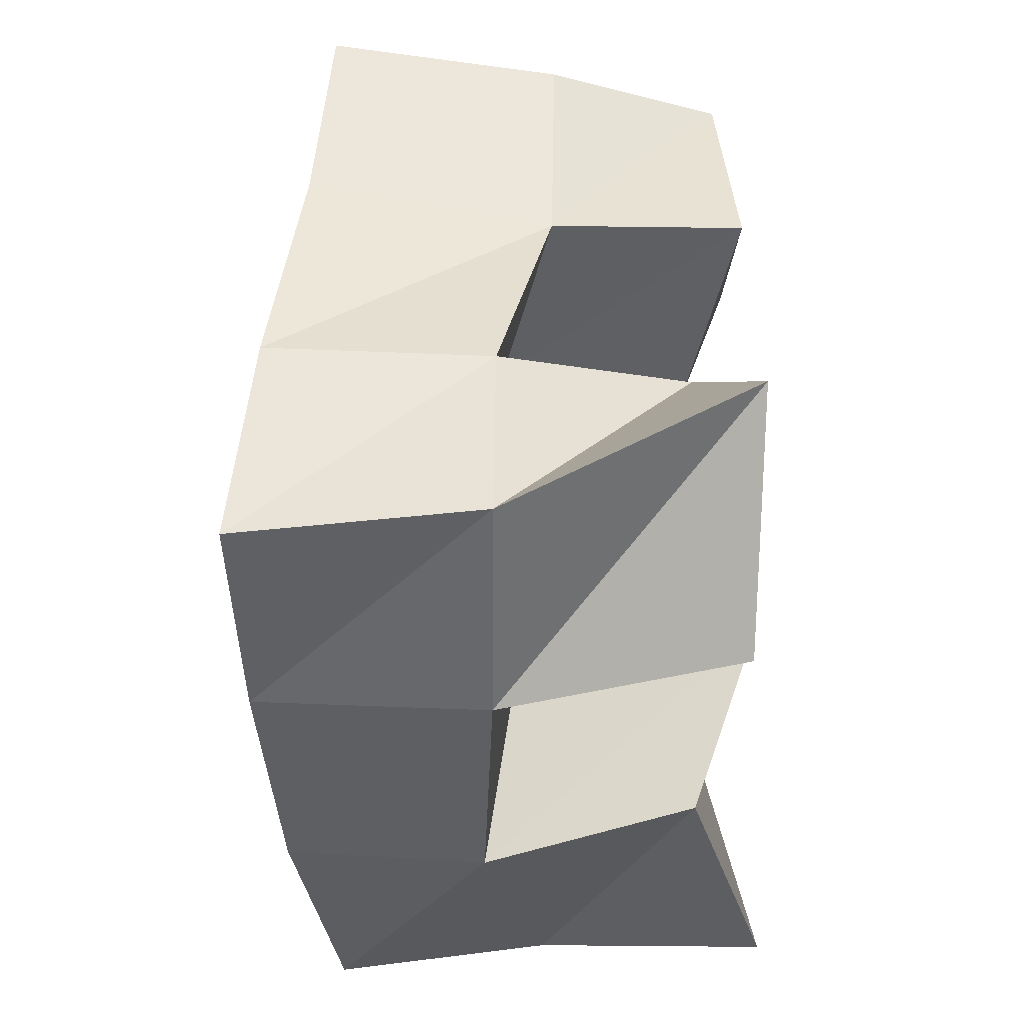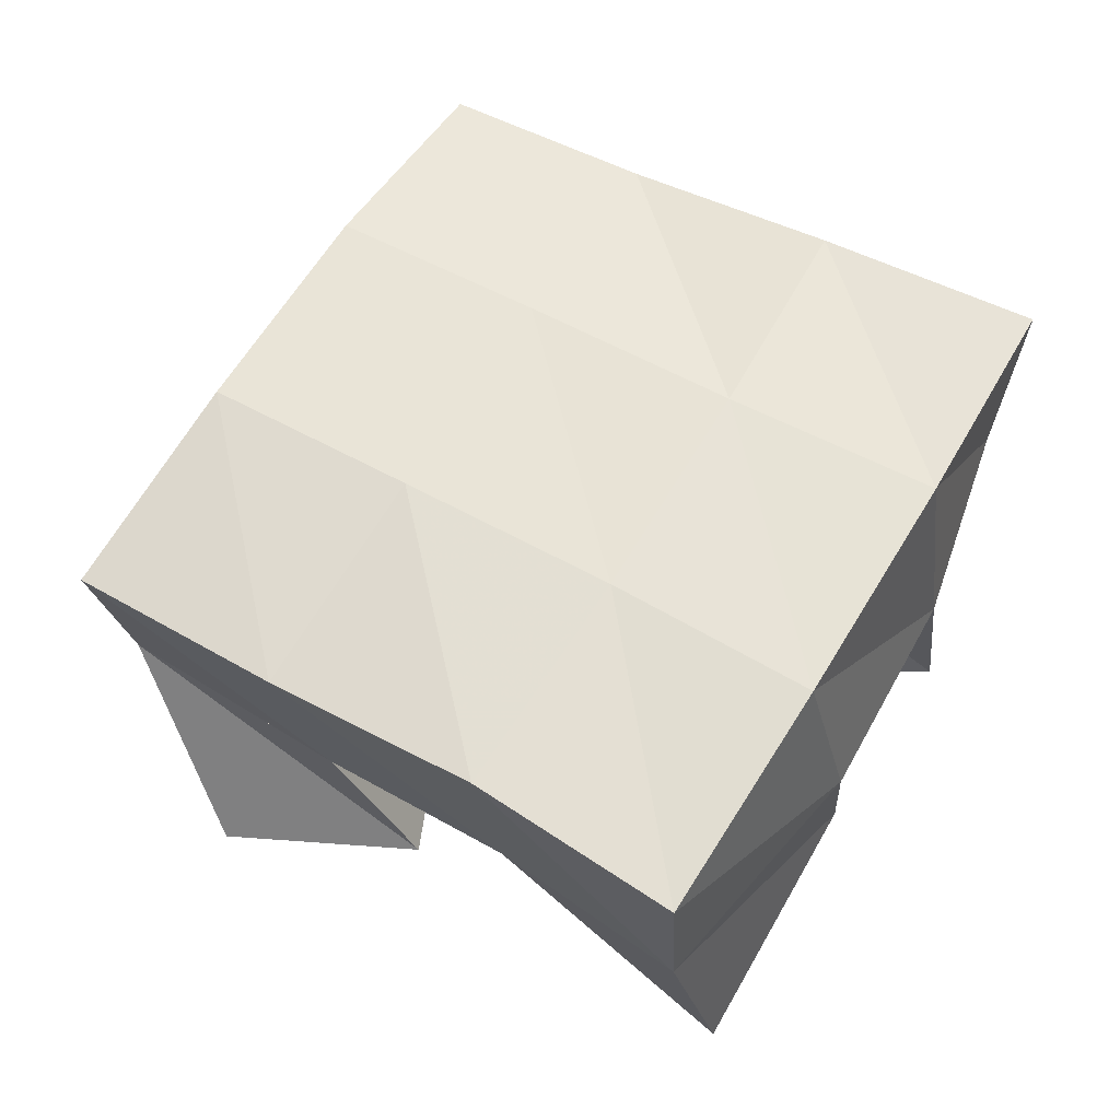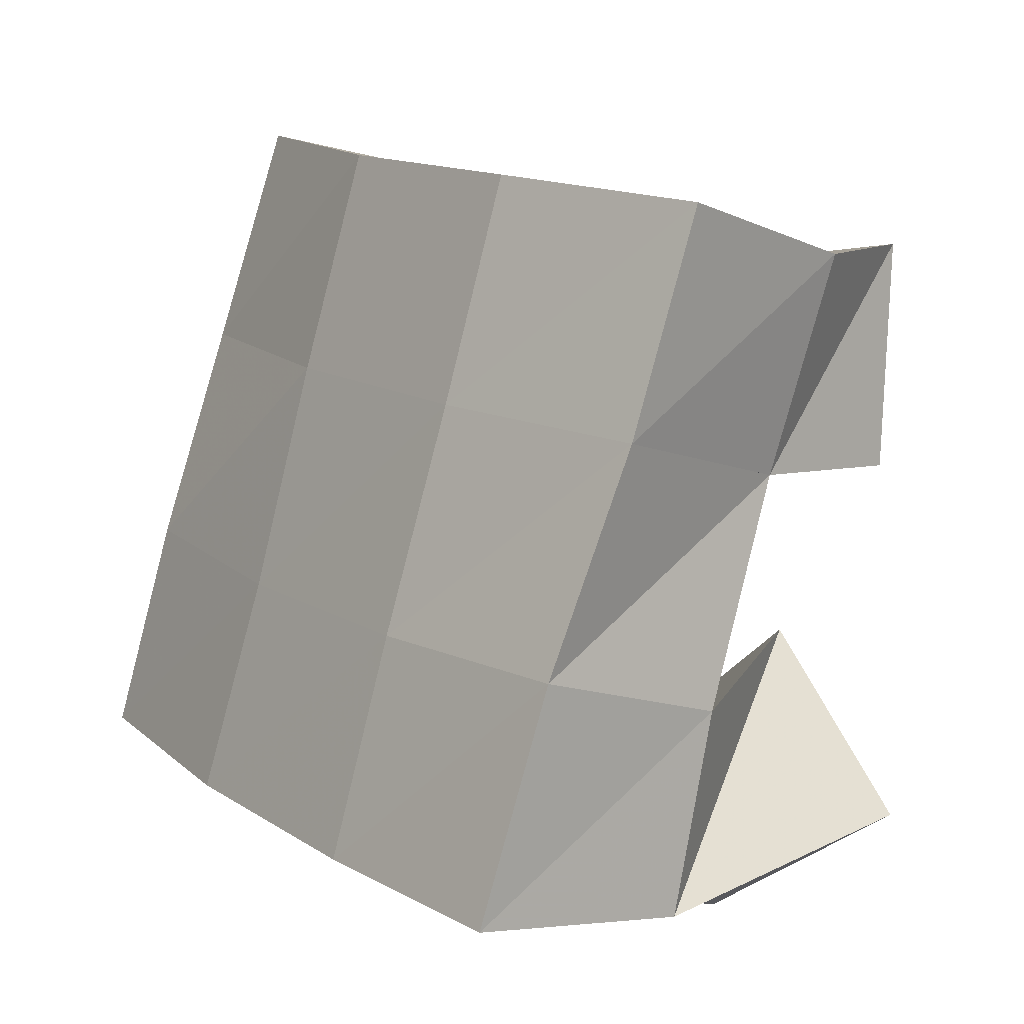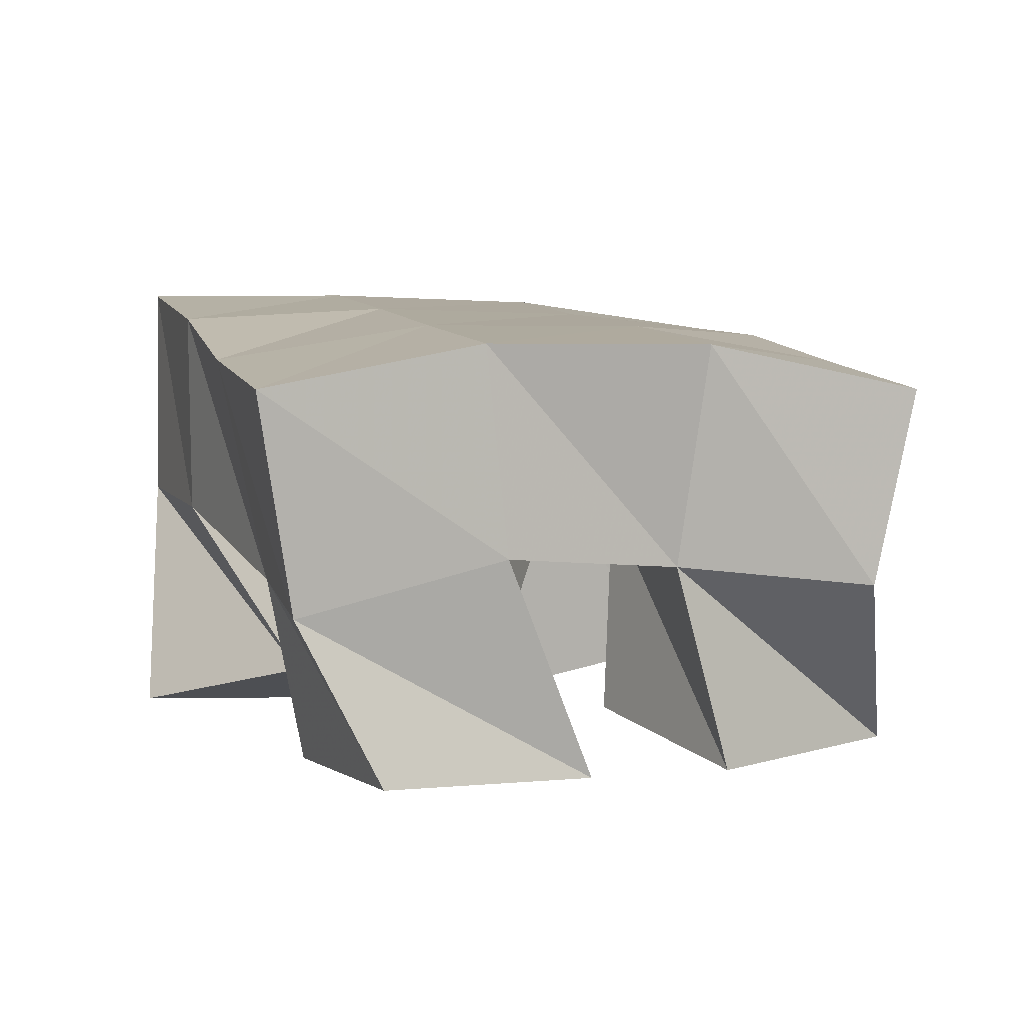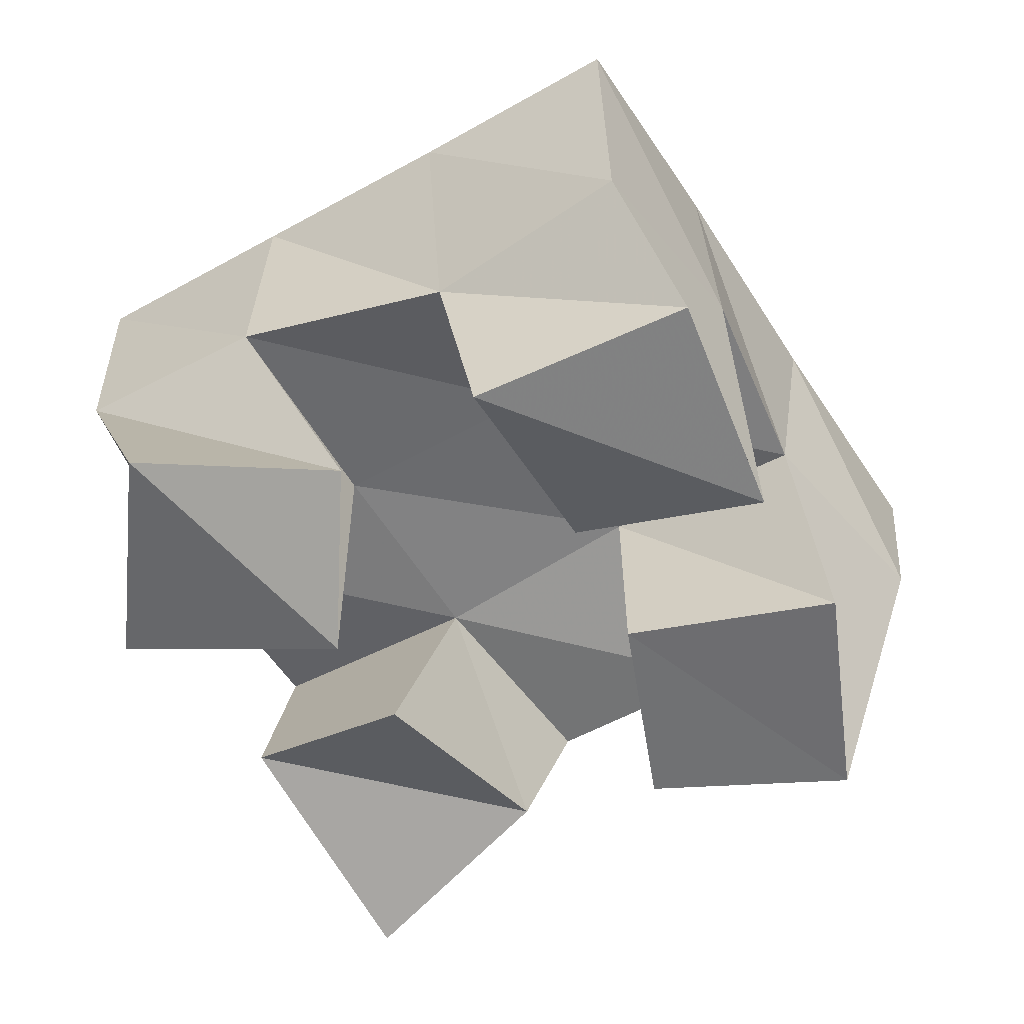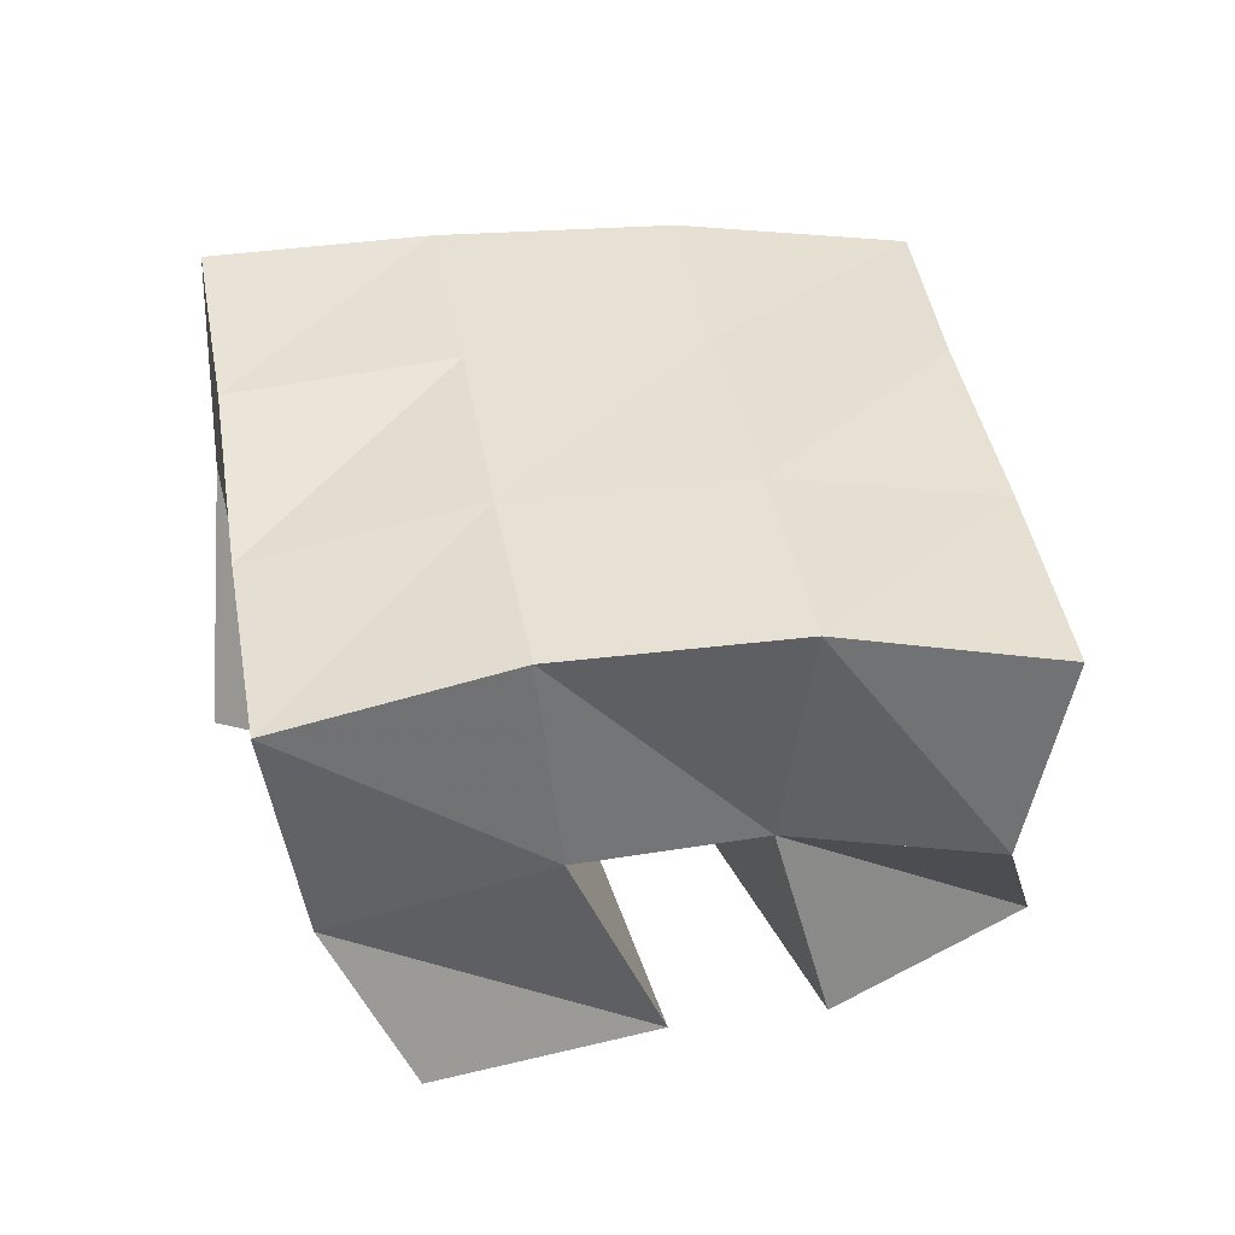
<metadata>
{"format":"obj","ext":"obj","renderer":"f3d","projection":"perspective","resolution":1024,"background":"white","views":[{"elev":-60.0,"azim":-88.0,"up":"+Z"},{"elev":59.4,"azim":102.7,"up":"+Y"},{"elev":-8.4,"azim":-131.0,"up":"+Z"},{"elev":6.7,"azim":-34.8,"up":"+Y"},{"elev":-56.1,"azim":-75.4,"up":"+Y"},{"elev":36.0,"azim":-28.0,"up":"+Y"}]}
</metadata>
<code>
v 3.896 0.1 0.1117
v 3.903 0.1498 0.1219
v 3.873 0.1112 0.1553
v 3.884 0.1489 0.1643
v 3.842 0.1157 0.09361
v 3.856 0.1614 0.09446
v 3.825 0.1 0.1345
v 3.839 0.1537 0.1449
v 3.794 0.1136 0.1875
v 3.78 0.1548 0.1789
v 3.787 0.1004 0.2326
v 3.765 0.1525 0.2316
v 3.744 0.1001 0.1763
v 3.739 0.1426 0.1688
v 3.736 0.1033 0.2262
v 3.72 0.1409 0.2145
v 3.794 0.1053 0.0766
v 3.806 0.1577 0.08068
v 3.803 0.1 0.1271
v 3.794 0.1567 0.1303
v 3.742 0.1016 0.09682
v 3.756 0.1556 0.07481
v 3.763 0.1137 0.1391
v 3.745 0.1548 0.1177
v 3.869 0.1055 0.1893
v 3.868 0.1441 0.2081
v 3.873 0.1 0.2367
v 3.848 0.1431 0.2603
v 3.82 0.1064 0.1937
v 3.823 0.1563 0.1929
v 3.819 0.1 0.2432
v 3.807 0.1482 0.2385
v 3.909 0.1974 0.1225
v 3.89 0.1973 0.1679
v 3.859 0.2054 0.104
v 3.842 0.2033 0.1496
v 3.807 0.2077 0.08683
v 3.792 0.2052 0.134
v 3.758 0.2077 0.07227
v 3.743 0.203 0.121
v 3.875 0.1924 0.2155
v 3.827 0.2017 0.1981
v 3.776 0.2025 0.1821
v 3.727 0.1951 0.168
v 3.858 0.1885 0.2631
v 3.811 0.1993 0.2453
v 3.761 0.2001 0.2295
v 3.712 0.1911 0.2147
f 1 2 4
f 3 1 4
f 2 6 8
f 4 2 8
f 6 5 7
f 8 6 7
f 5 1 3
f 7 5 3
f 8 7 3
f 4 8 3
f 2 1 5
f 6 2 5
f 9 10 12
f 11 9 12
f 10 14 16
f 12 10 16
f 14 13 15
f 16 14 15
f 13 9 11
f 15 13 11
f 16 15 11
f 12 16 11
f 10 9 13
f 14 10 13
f 17 18 20
f 19 17 20
f 18 22 24
f 20 18 24
f 22 21 23
f 24 22 23
f 21 17 19
f 23 21 19
f 24 23 19
f 20 24 19
f 18 17 21
f 22 18 21
f 25 26 28
f 27 25 28
f 26 30 32
f 28 26 32
f 30 29 31
f 32 30 31
f 29 25 27
f 31 29 27
f 32 31 27
f 28 32 27
f 26 25 29
f 30 26 29
f 2 33 34
f 4 2 34
f 33 35 36
f 34 33 36
f 35 6 8
f 36 35 8
f 6 2 4
f 8 6 4
f 36 8 4
f 34 36 4
f 33 2 6
f 35 33 6
f 6 35 36
f 8 6 36
f 35 37 38
f 36 35 38
f 37 18 20
f 38 37 20
f 18 6 8
f 20 18 8
f 38 20 8
f 36 38 8
f 35 6 18
f 37 35 18
f 18 37 38
f 20 18 38
f 37 39 40
f 38 37 40
f 39 22 24
f 40 39 24
f 22 18 20
f 24 22 20
f 40 24 20
f 38 40 20
f 37 18 22
f 39 37 22
f 4 34 41
f 26 4 41
f 34 36 42
f 41 34 42
f 36 8 30
f 42 36 30
f 8 4 26
f 30 8 26
f 42 30 26
f 41 42 26
f 34 4 8
f 36 34 8
f 8 36 42
f 30 8 42
f 36 38 43
f 42 36 43
f 38 20 10
f 43 38 10
f 20 8 30
f 10 20 30
f 43 10 30
f 42 43 30
f 36 8 20
f 38 36 20
f 20 38 43
f 10 20 43
f 38 40 44
f 43 38 44
f 40 24 14
f 44 40 14
f 24 20 10
f 14 24 10
f 44 14 10
f 43 44 10
f 38 20 24
f 40 38 24
f 26 41 45
f 28 26 45
f 41 42 46
f 45 41 46
f 42 30 32
f 46 42 32
f 30 26 28
f 32 30 28
f 46 32 28
f 45 46 28
f 41 26 30
f 42 41 30
f 30 42 46
f 32 30 46
f 42 43 47
f 46 42 47
f 43 10 12
f 47 43 12
f 10 30 32
f 12 10 32
f 47 12 32
f 46 47 32
f 42 30 10
f 43 42 10
f 10 43 47
f 12 10 47
f 43 44 48
f 47 43 48
f 44 14 16
f 48 44 16
f 14 10 12
f 16 14 12
f 48 16 12
f 47 48 12
f 43 10 14
f 44 43 14

</code>
